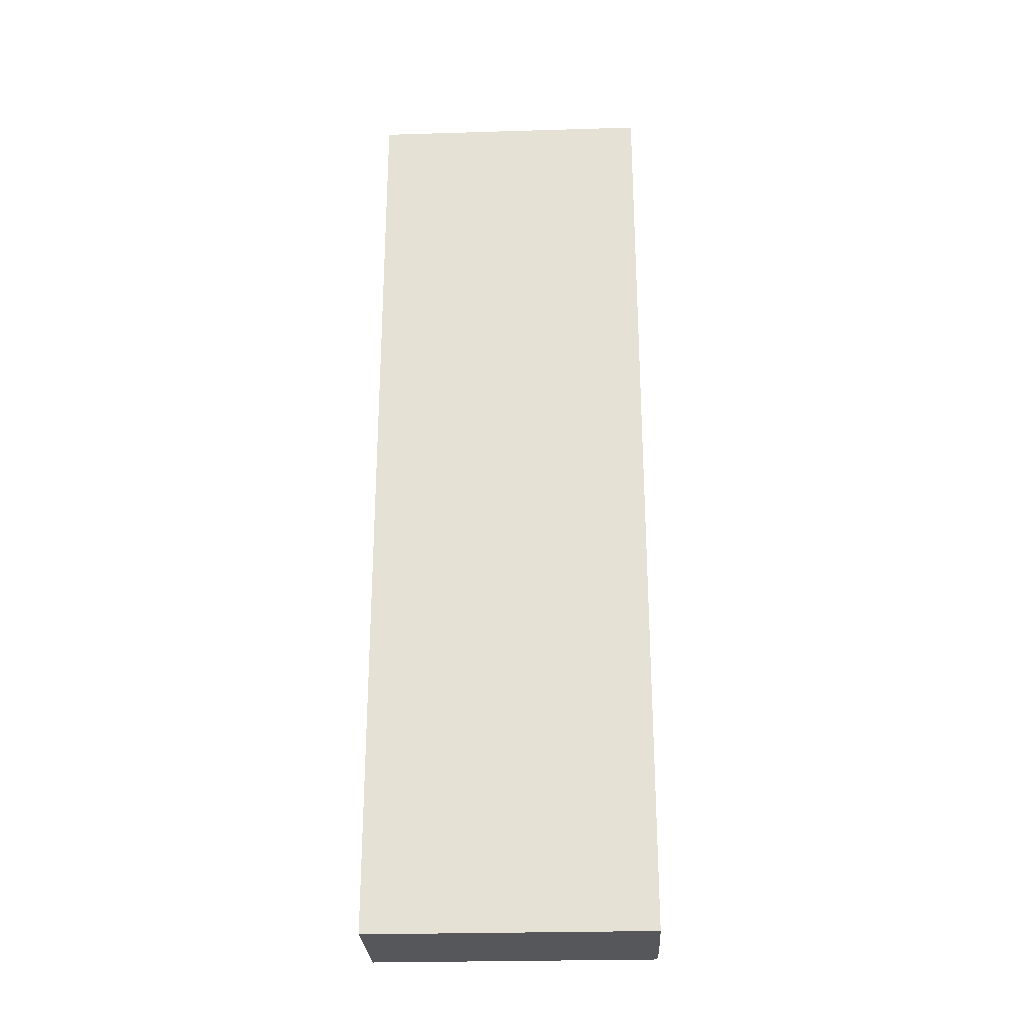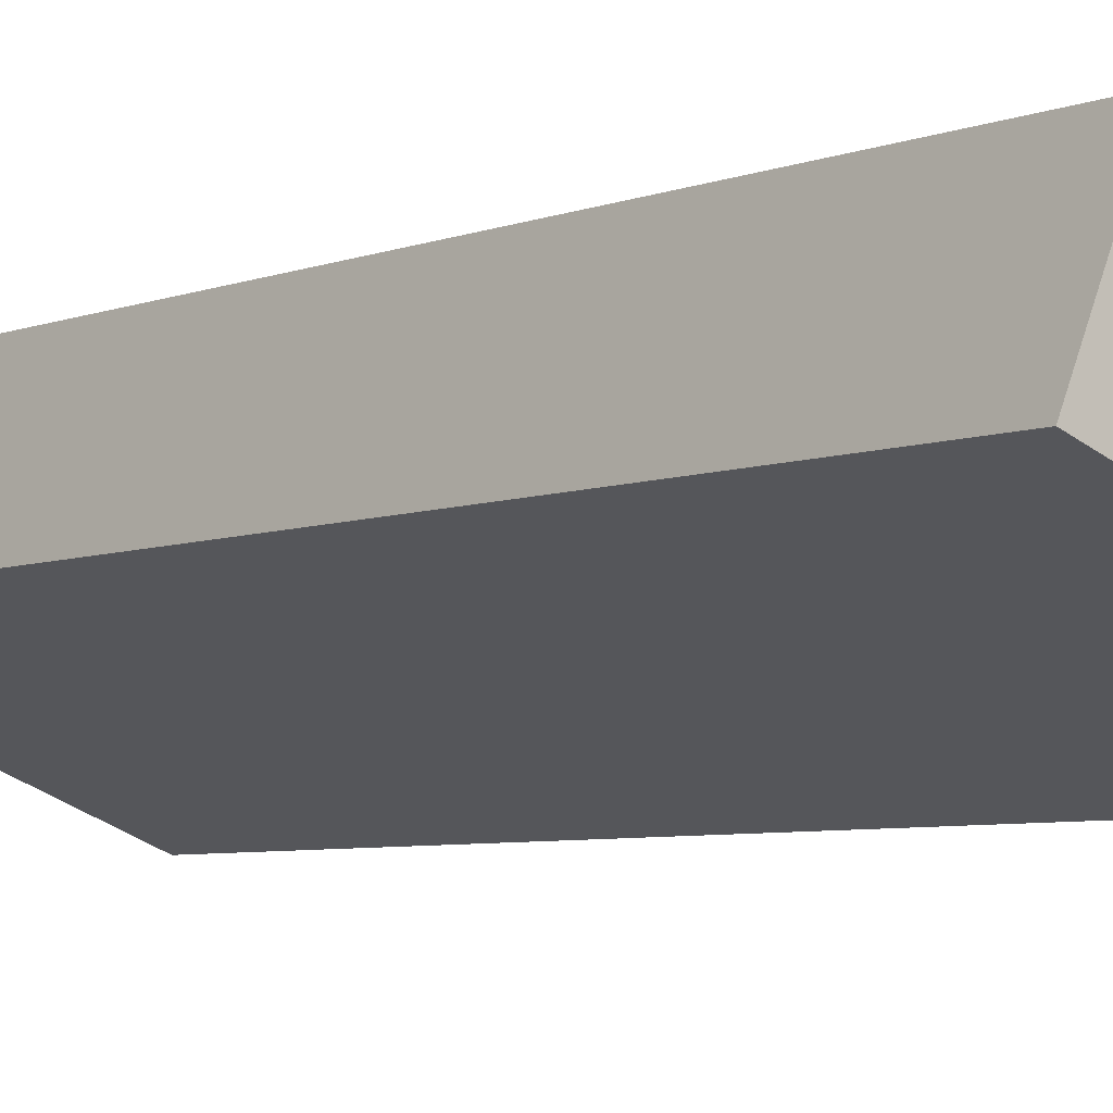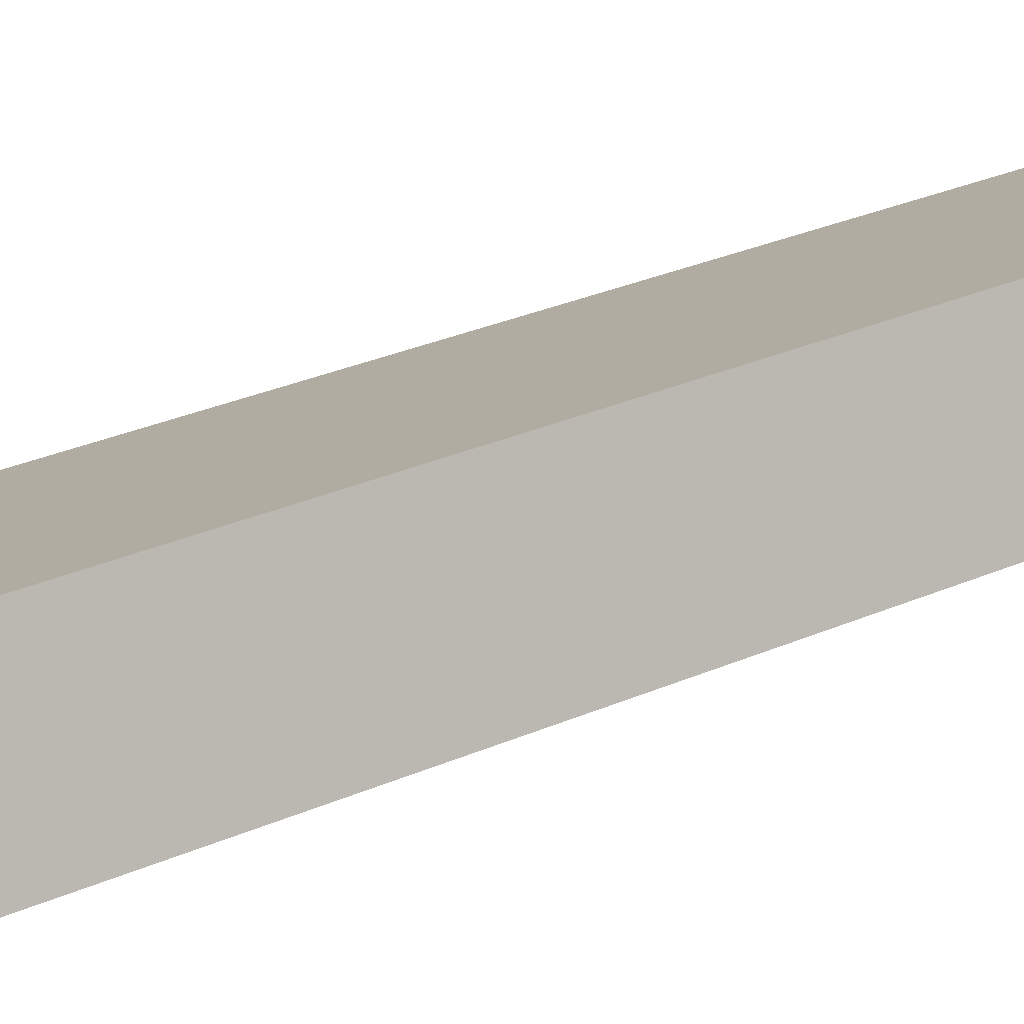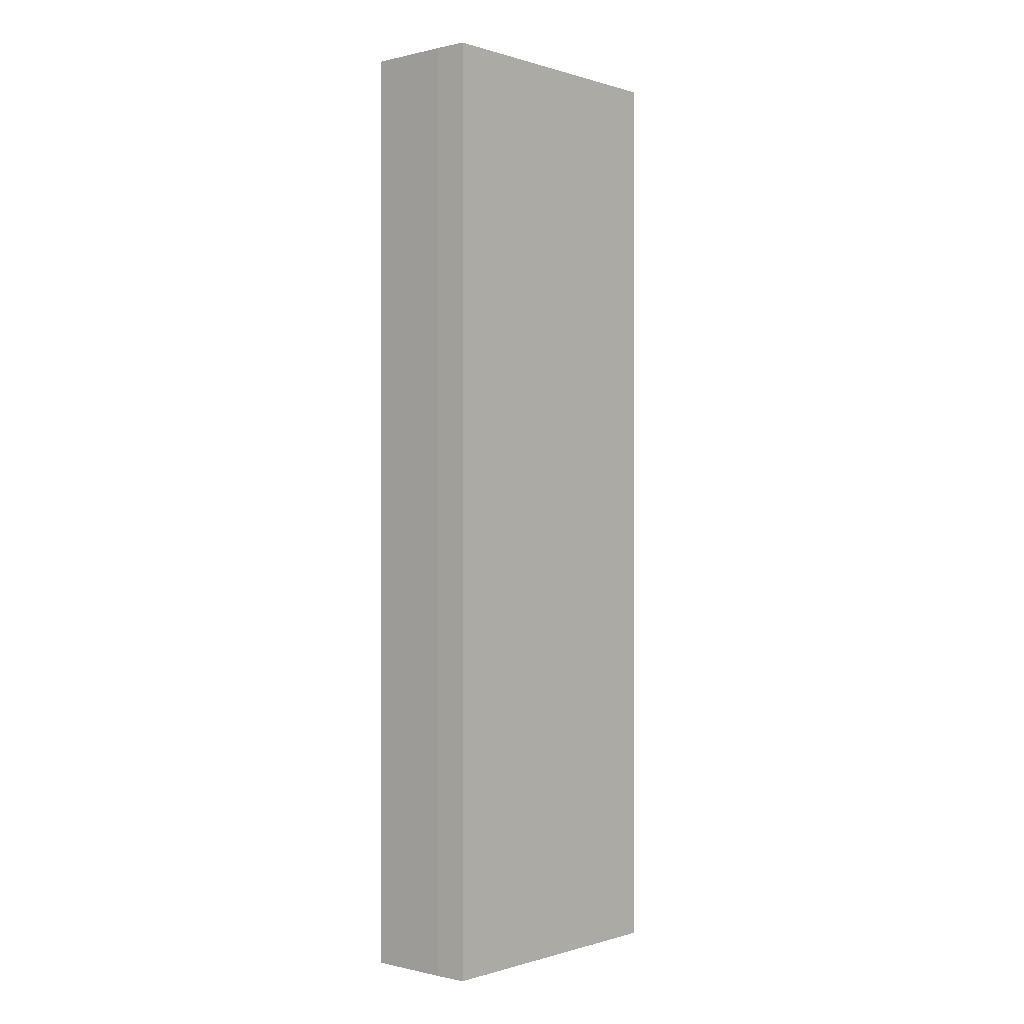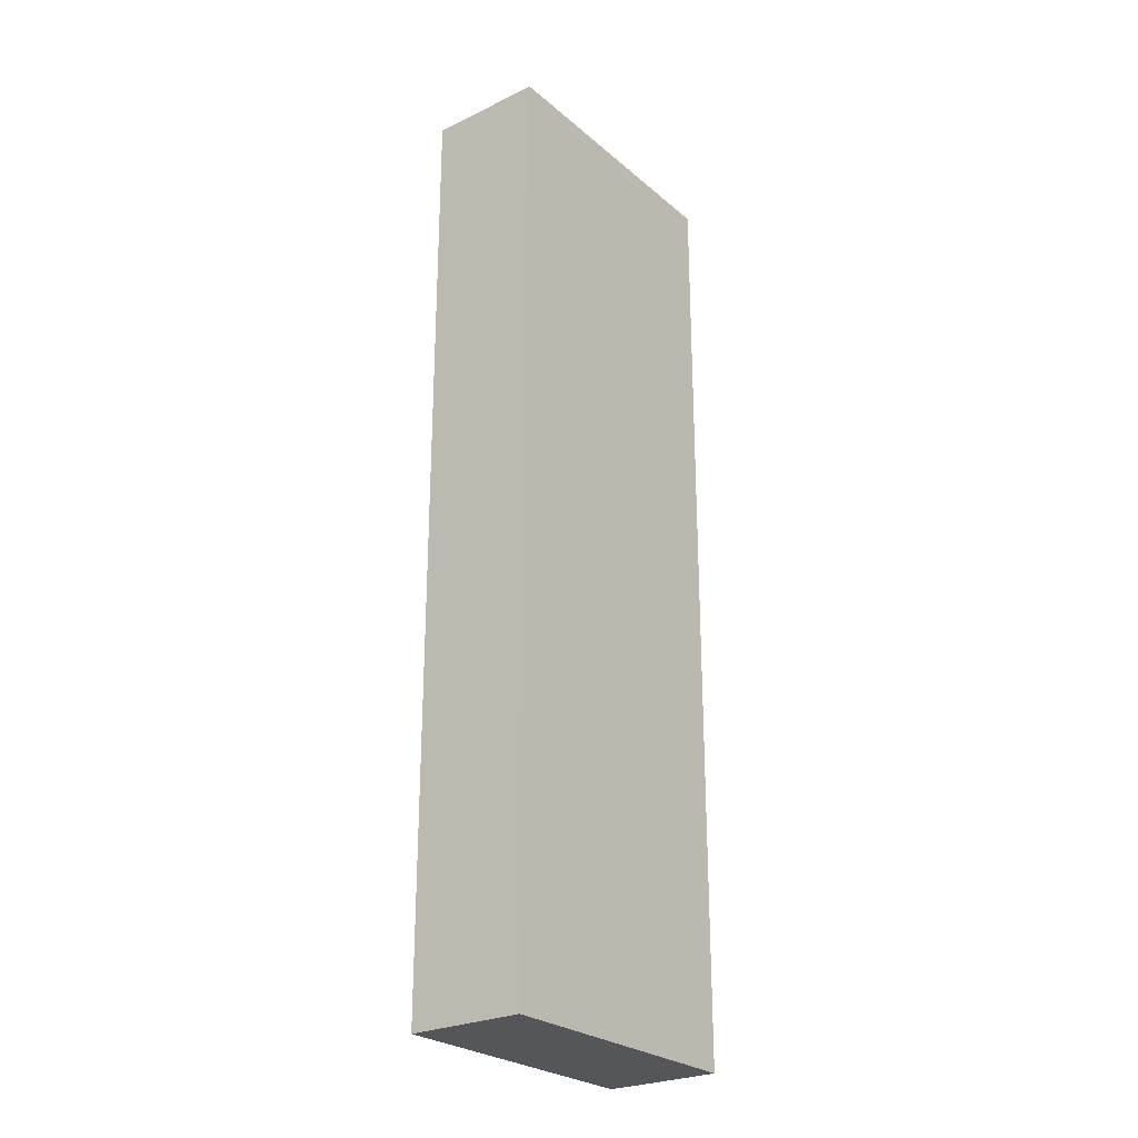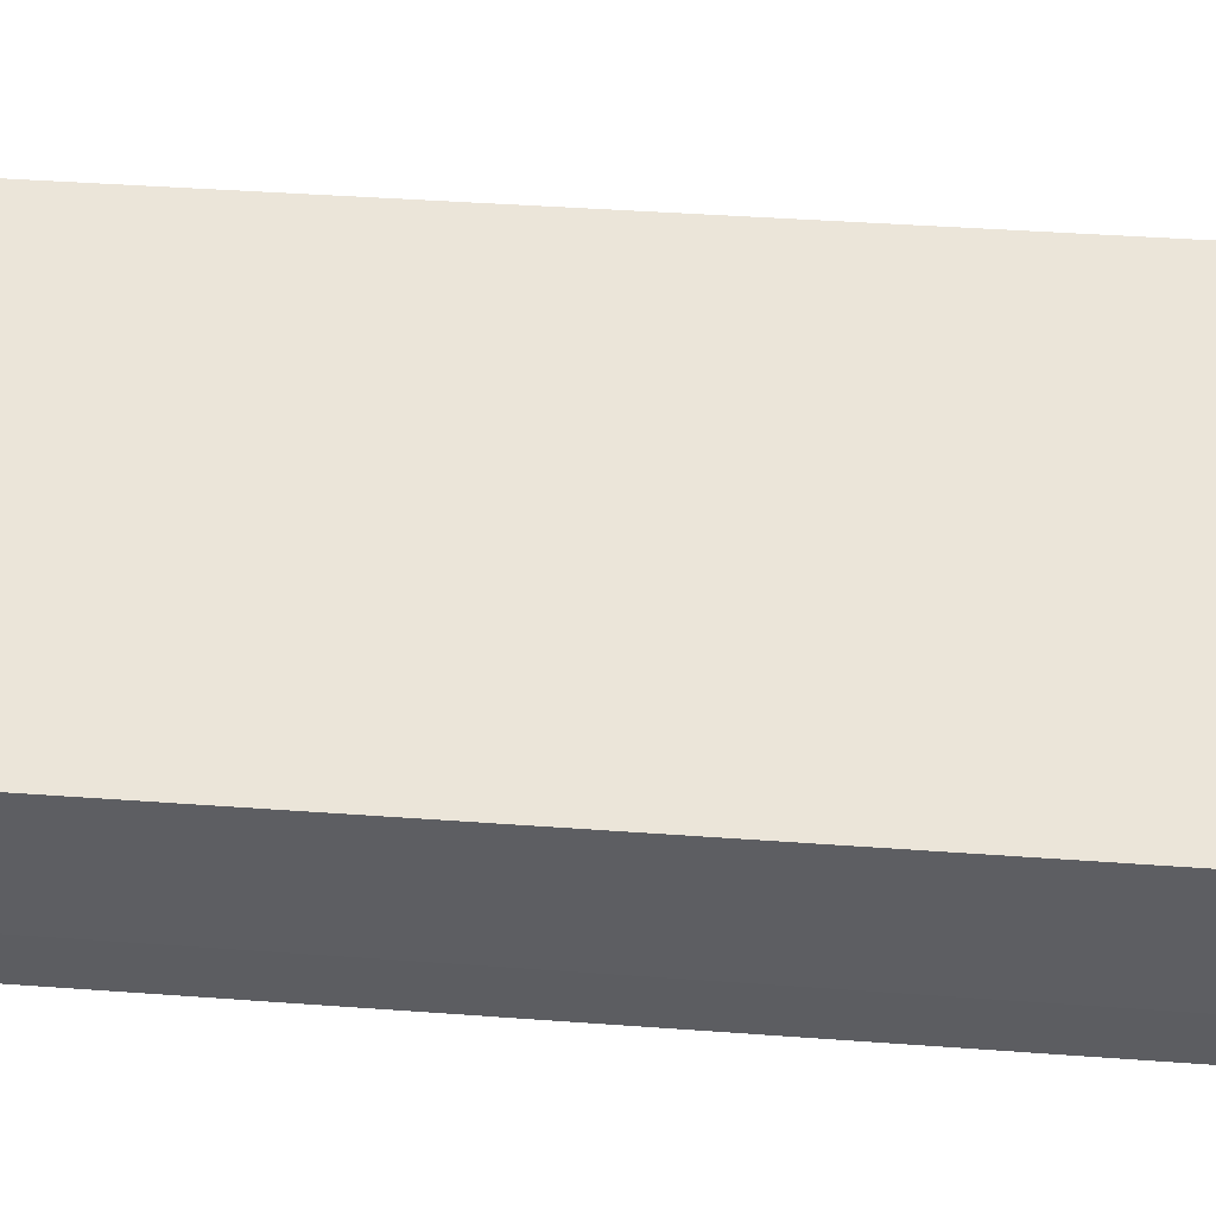
<metadata>
{"format":"obj","ext":"obj","renderer":"f3d","projection":"perspective","resolution":1024,"background":"white","views":[{"elev":-26.8,"azim":24.8,"up":"+Y"},{"elev":-4.8,"azim":-35.6,"up":"+Z"},{"elev":29.2,"azim":-123.2,"up":"+Z"},{"elev":-0.2,"azim":153.4,"up":"+Y"},{"elev":-26.0,"azim":-30.6,"up":"+Y"},{"elev":29.1,"azim":96.9,"up":"+Z"}]}
</metadata>
<code>
v  0 15.22 9.321e-16
v  4.45 15.22 -1.241
v  4.237 15.22 -1.722
v  4.949 15.22 0.011
v  0.705 15.22 1.736
v  4.949 -6.736e-19 0.011
v  4.45 7.599e-17 -1.241
v  4.237 1.054e-16 -1.722
v  0 0 0
v  0.705 -1.063e-16 1.736
g defaultobject
f 1 2 3
f 2 1 4
f 4 1 5
f 6 2 4
f 2 6 7
f 8 2 7
f 8 3 2
f 8 1 3
f 1 8 9
f 9 5 1
f 5 9 10
f 10 4 5
f 4 10 6
f 7 9 8
f 9 7 6
f 9 6 10

</code>
